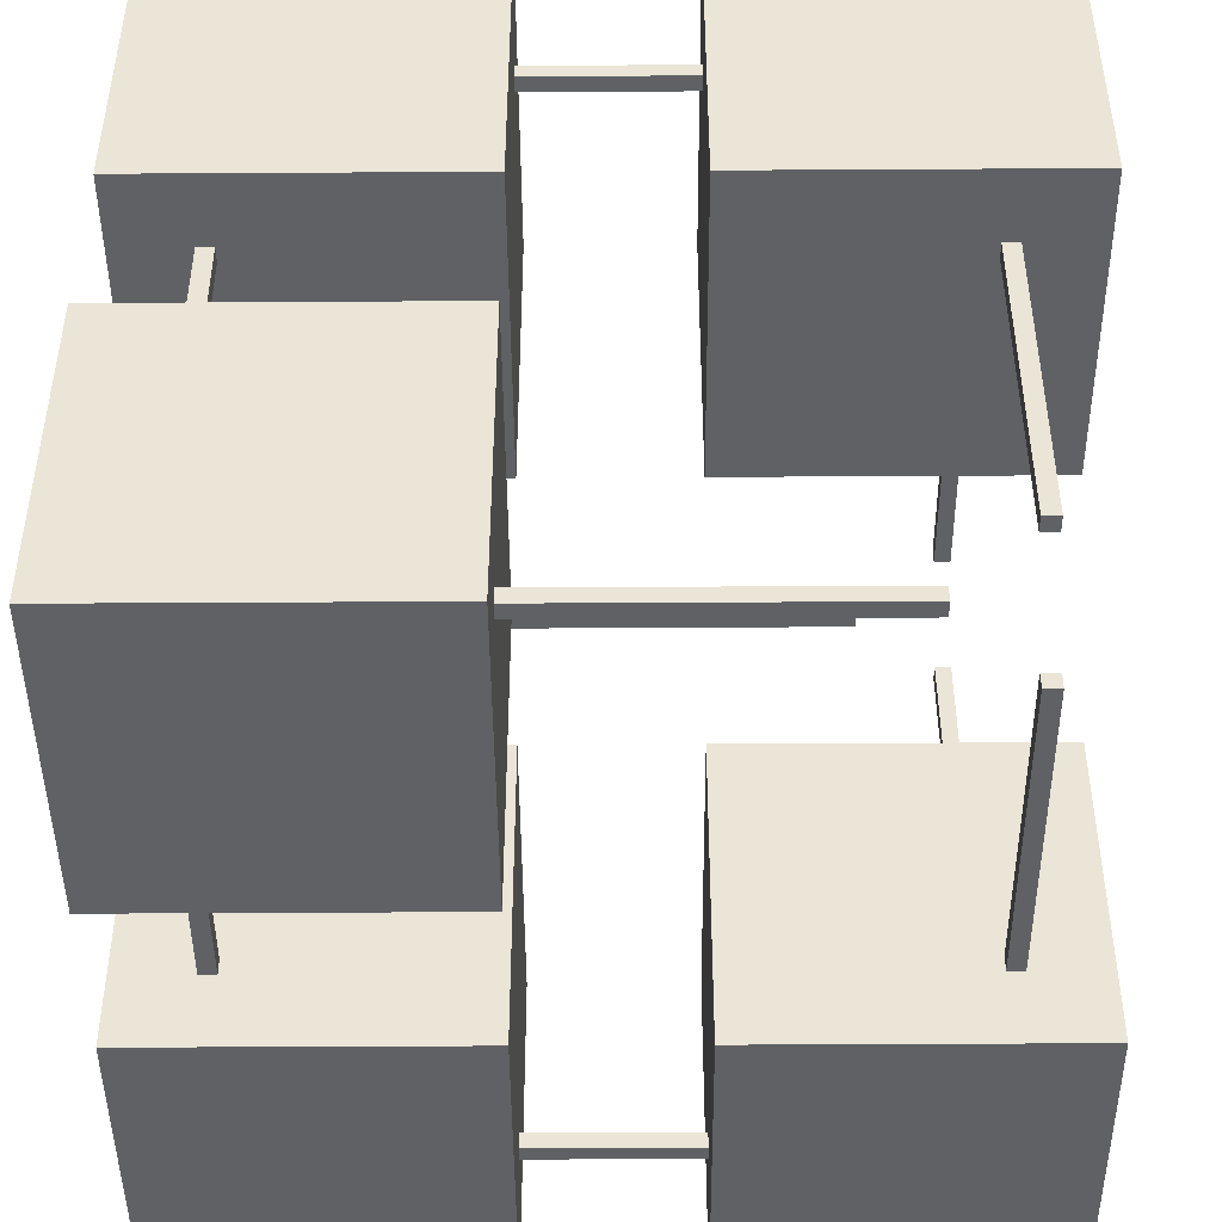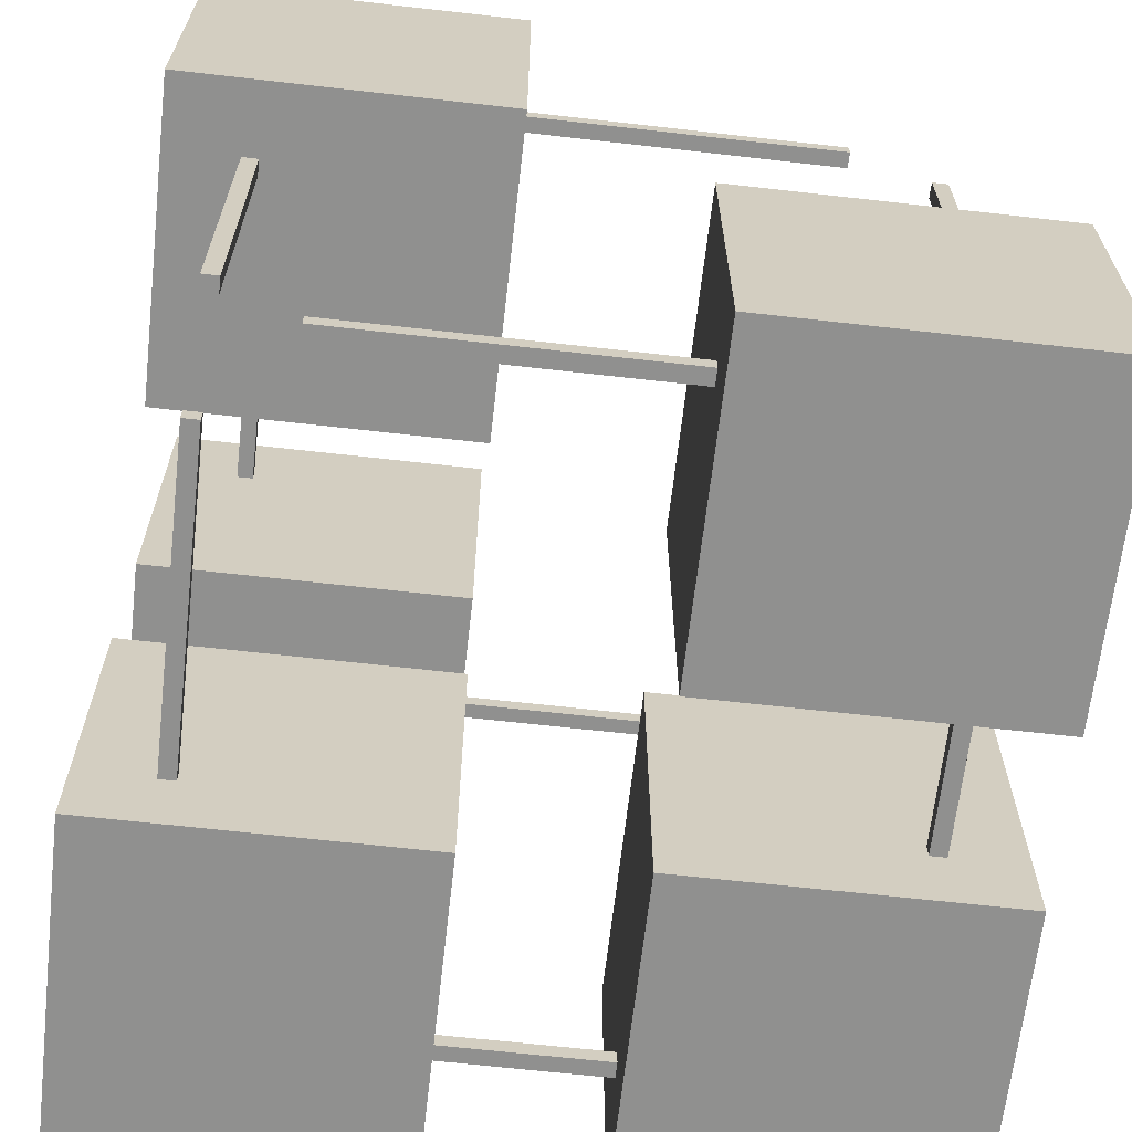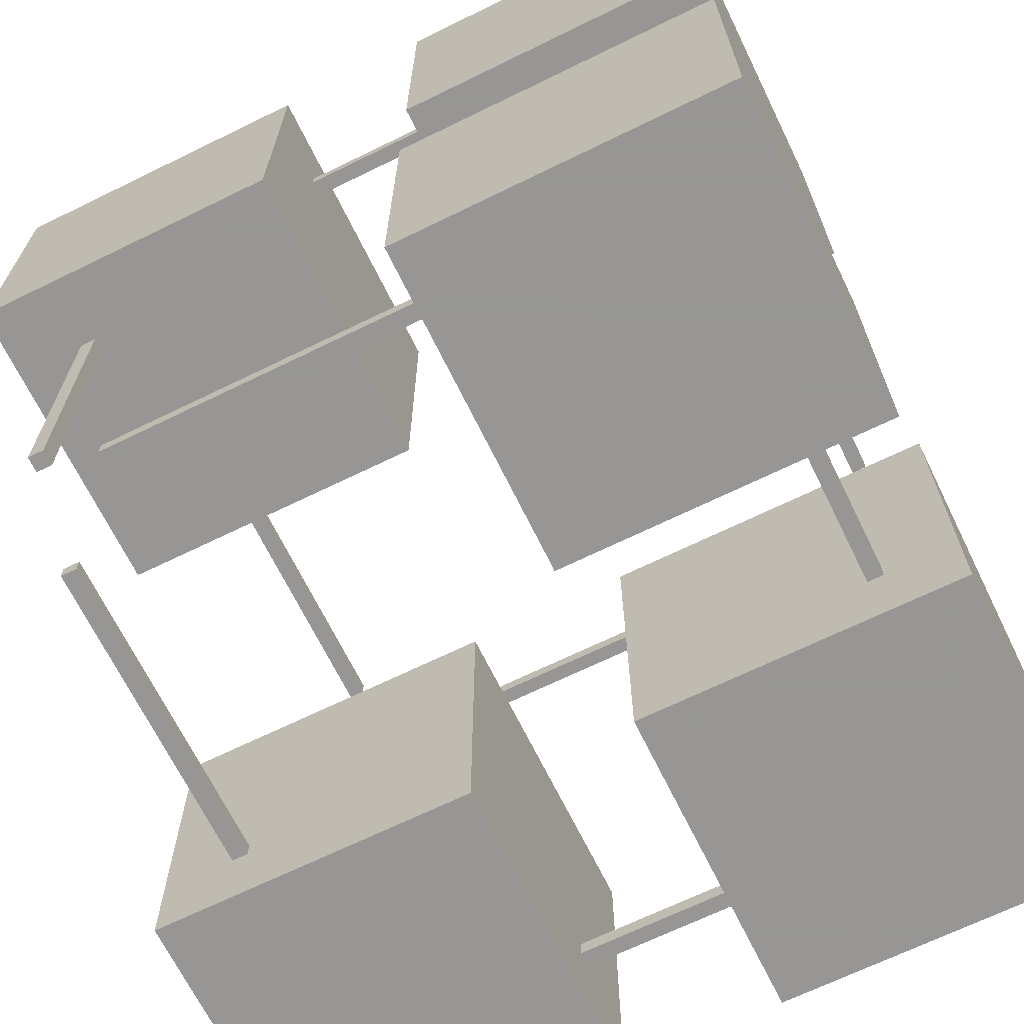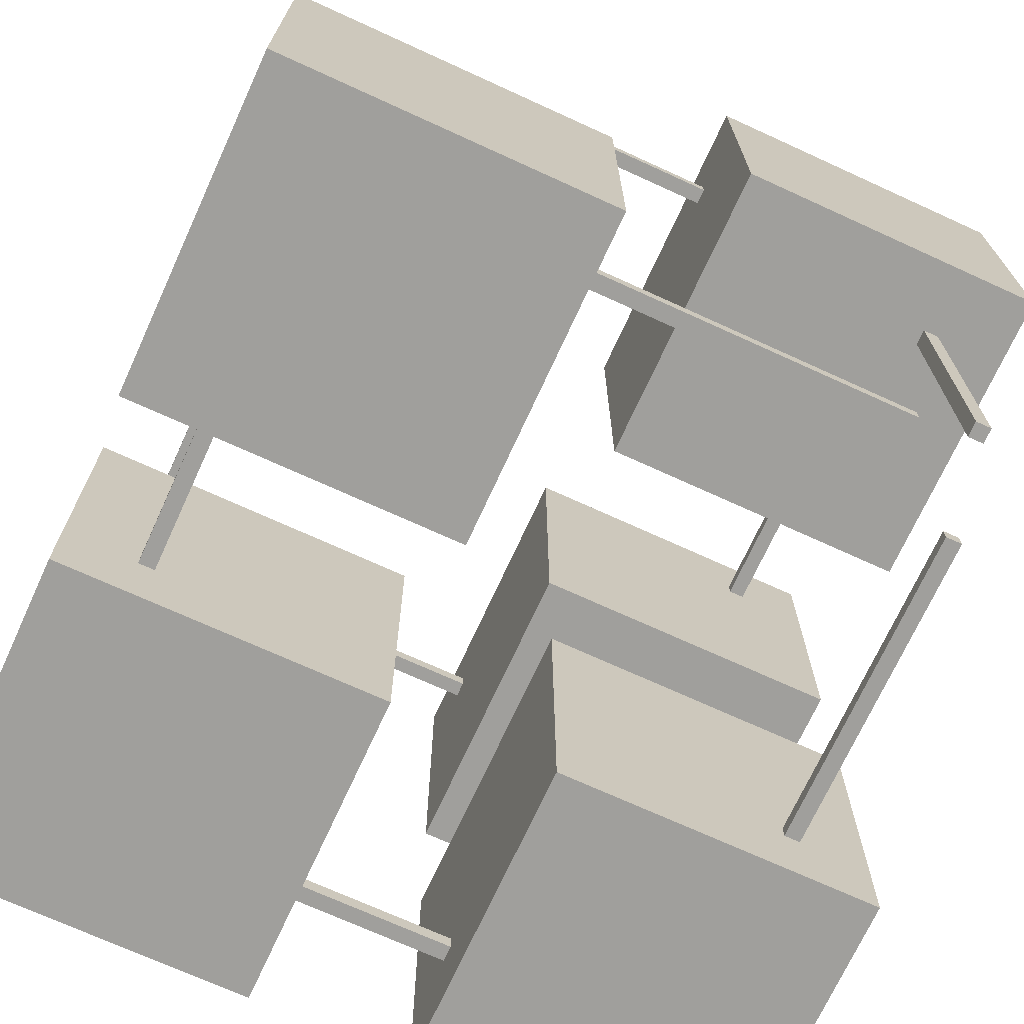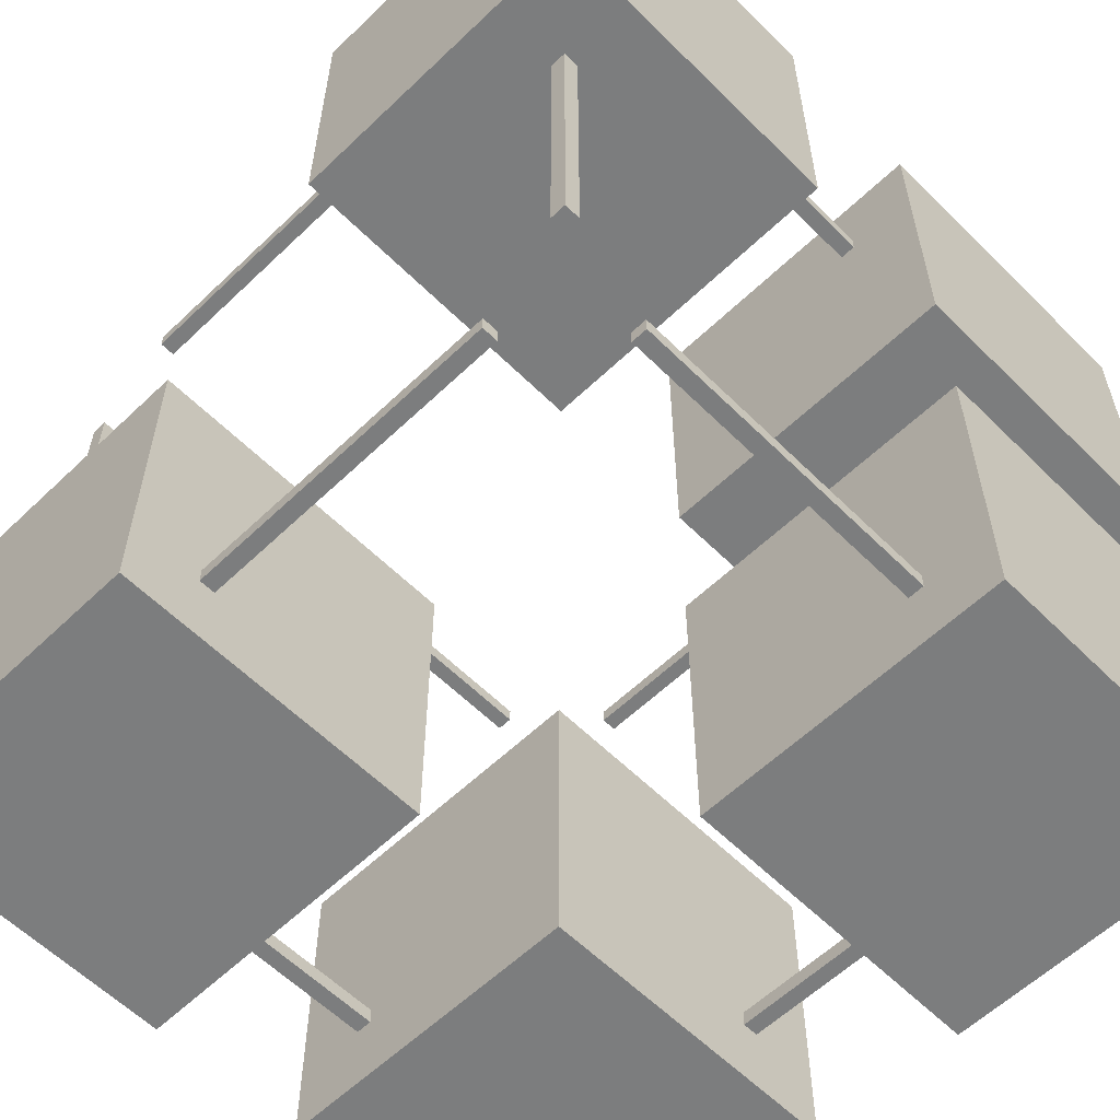
<metadata>
{"format":"obj","ext":"obj","renderer":"f3d","projection":"perspective","resolution":1024,"background":"white","views":[{"elev":-45.7,"azim":-179.6,"up":"+Y"},{"elev":-65.5,"azim":-96.5,"up":"+Y"},{"elev":-68.0,"azim":26.1,"up":"+Z"},{"elev":-71.2,"azim":-114.6,"up":"+Z"},{"elev":-59.0,"azim":-45.5,"up":"+Z"}]}
</metadata>
<code>
g False True True False True True True False
v 14.25 0.975 9.025
v 14.25 0.975 8.975
v 14.25 1.025 9.025
v 14.25 1.025 8.975
v 15.75 1.025 9.025
v 15.75 1.025 8.975
v 15.75 0.975 9.025
v 15.75 0.975 8.975
v 14.25 1.025 9.025
v 14.25 1.025 8.975
v 15.75 1.025 9.025
v 15.75 1.025 8.975
v 15.75 0.975 9.025
v 14.25 0.975 9.025
v 14.25 0.975 8.975
v 15.75 0.975 8.975
v 14.25 0.975 8.975
v 14.25 1.025 8.975
v 15.75 1.025 8.975
v 15.75 0.975 8.975
v 15.75 0.975 9.025
v 15.75 1.025 9.025
v 14.25 1.025 9.025
v 14.25 0.975 9.025
v 14.25 -1.025 9.025
v 14.25 -1.025 8.975
v 14.25 -0.975 9.025
v 14.25 -0.975 8.975
v 15.75 -0.975 9.025
v 15.75 -0.975 8.975
v 15.75 -1.025 9.025
v 15.75 -1.025 8.975
v 14.25 -0.975 9.025
v 14.25 -0.975 8.975
v 15.75 -0.975 9.025
v 15.75 -0.975 8.975
v 15.75 -1.025 9.025
v 14.25 -1.025 9.025
v 14.25 -1.025 8.975
v 15.75 -1.025 8.975
v 14.25 -1.025 8.975
v 14.25 -0.975 8.975
v 15.75 -0.975 8.975
v 15.75 -1.025 8.975
v 15.75 -1.025 9.025
v 15.75 -0.975 9.025
v 14.25 -0.975 9.025
v 14.25 -1.025 9.025
v 14.25 -1.025 11.03
v 14.25 -1.025 10.97
v 14.25 -0.975 11.03
v 14.25 -0.975 10.97
v 15.75 -0.975 11.03
v 15.75 -0.975 10.97
v 15.75 -1.025 11.03
v 15.75 -1.025 10.97
v 14.25 -0.975 11.03
v 14.25 -0.975 10.97
v 15.75 -0.975 11.03
v 15.75 -0.975 10.97
v 15.75 -1.025 11.03
v 14.25 -1.025 11.03
v 14.25 -1.025 10.97
v 15.75 -1.025 10.97
v 14.25 -1.025 10.97
v 14.25 -0.975 10.97
v 15.75 -0.975 10.97
v 15.75 -1.025 10.97
v 15.75 -1.025 11.03
v 15.75 -0.975 11.03
v 14.25 -0.975 11.03
v 14.25 -1.025 11.03
v 14.25 0.975 11.03
v 14.25 0.975 10.97
v 14.25 1.025 11.03
v 14.25 1.025 10.97
v 15.75 1.025 11.03
v 15.75 1.025 10.97
v 15.75 0.975 11.03
v 15.75 0.975 10.97
v 14.25 1.025 11.03
v 14.25 1.025 10.97
v 15.75 1.025 11.03
v 15.75 1.025 10.97
v 15.75 0.975 11.03
v 14.25 0.975 11.03
v 14.25 0.975 10.97
v 15.75 0.975 10.97
v 14.25 0.975 10.97
v 14.25 1.025 10.97
v 15.75 1.025 10.97
v 15.75 0.975 10.97
v 15.75 0.975 11.03
v 15.75 1.025 11.03
v 14.25 1.025 11.03
v 14.25 0.975 11.03
v 15.97 0.75 9.025
v 15.97 0.75 8.975
v 16.02 0.75 9.025
v 16.02 0.75 8.975
v 16.02 -0.75 9.025
v 16.02 -0.75 8.975
v 15.97 -0.75 9.025
v 15.97 -0.75 8.975
v 16.02 0.75 9.025
v 16.02 0.75 8.975
v 16.02 -0.75 9.025
v 16.02 -0.75 8.975
v 15.97 -0.75 9.025
v 15.97 0.75 9.025
v 15.97 0.75 8.975
v 15.97 -0.75 8.975
v 15.97 0.75 8.975
v 16.02 0.75 8.975
v 16.02 -0.75 8.975
v 15.97 -0.75 8.975
v 15.97 -0.75 9.025
v 16.02 -0.75 9.025
v 16.02 0.75 9.025
v 15.97 0.75 9.025
v 13.97 0.75 9.025
v 13.97 0.75 8.975
v 14.03 0.75 9.025
v 14.03 0.75 8.975
v 14.03 -0.75 9.025
v 14.03 -0.75 8.975
v 13.97 -0.75 9.025
v 13.97 -0.75 8.975
v 14.03 0.75 9.025
v 14.03 0.75 8.975
v 14.03 -0.75 9.025
v 14.03 -0.75 8.975
v 13.97 -0.75 9.025
v 13.97 0.75 9.025
v 13.97 0.75 8.975
v 13.97 -0.75 8.975
v 13.97 0.75 8.975
v 14.03 0.75 8.975
v 14.03 -0.75 8.975
v 13.97 -0.75 8.975
v 13.97 -0.75 9.025
v 14.03 -0.75 9.025
v 14.03 0.75 9.025
v 13.97 0.75 9.025
v 13.97 0.75 11.03
v 13.97 0.75 10.97
v 14.03 0.75 11.03
v 14.03 0.75 10.97
v 14.03 -0.75 11.03
v 14.03 -0.75 10.97
v 13.97 -0.75 11.03
v 13.97 -0.75 10.97
v 14.03 0.75 11.03
v 14.03 0.75 10.97
v 14.03 -0.75 11.03
v 14.03 -0.75 10.97
v 13.97 -0.75 11.03
v 13.97 0.75 11.03
v 13.97 0.75 10.97
v 13.97 -0.75 10.97
v 13.97 0.75 10.97
v 14.03 0.75 10.97
v 14.03 -0.75 10.97
v 13.97 -0.75 10.97
v 13.97 -0.75 11.03
v 14.03 -0.75 11.03
v 14.03 0.75 11.03
v 13.97 0.75 11.03
v 15.97 0.75 11.03
v 15.97 0.75 10.97
v 16.02 0.75 11.03
v 16.02 0.75 10.97
v 16.02 -0.75 11.03
v 16.02 -0.75 10.97
v 15.97 -0.75 11.03
v 15.97 -0.75 10.97
v 16.02 0.75 11.03
v 16.02 0.75 10.97
v 16.02 -0.75 11.03
v 16.02 -0.75 10.97
v 15.97 -0.75 11.03
v 15.97 0.75 11.03
v 15.97 0.75 10.97
v 15.97 -0.75 10.97
v 15.97 0.75 10.97
v 16.02 0.75 10.97
v 16.02 -0.75 10.97
v 15.97 -0.75 10.97
v 15.97 -0.75 11.03
v 16.02 -0.75 11.03
v 16.02 0.75 11.03
v 15.97 0.75 11.03
v 16.02 0.975 10.75
v 15.97 0.975 10.75
v 16.02 1.025 10.75
v 15.97 1.025 10.75
v 16.02 1.025 9.25
v 15.97 1.025 9.25
v 16.02 0.975 9.25
v 15.97 0.975 9.25
v 16.02 1.025 10.75
v 15.97 1.025 10.75
v 16.02 1.025 9.25
v 15.97 1.025 9.25
v 16.02 0.975 9.25
v 16.02 0.975 10.75
v 15.97 0.975 10.75
v 15.97 0.975 9.25
v 15.97 0.975 10.75
v 15.97 1.025 10.75
v 15.97 1.025 9.25
v 15.97 0.975 9.25
v 16.02 0.975 9.25
v 16.02 1.025 9.25
v 16.02 1.025 10.75
v 16.02 0.975 10.75
v 16.02 -1.025 10.75
v 15.97 -1.025 10.75
v 16.02 -0.975 10.75
v 15.97 -0.975 10.75
v 16.02 -0.975 9.25
v 15.97 -0.975 9.25
v 16.02 -1.025 9.25
v 15.97 -1.025 9.25
v 16.02 -0.975 10.75
v 15.97 -0.975 10.75
v 16.02 -0.975 9.25
v 15.97 -0.975 9.25
v 16.02 -1.025 9.25
v 16.02 -1.025 10.75
v 15.97 -1.025 10.75
v 15.97 -1.025 9.25
v 15.97 -1.025 10.75
v 15.97 -0.975 10.75
v 15.97 -0.975 9.25
v 15.97 -1.025 9.25
v 16.02 -1.025 9.25
v 16.02 -0.975 9.25
v 16.02 -0.975 10.75
v 16.02 -1.025 10.75
v 14.03 -1.025 10.75
v 13.97 -1.025 10.75
v 14.03 -0.975 10.75
v 13.97 -0.975 10.75
v 14.03 -0.975 9.25
v 13.97 -0.975 9.25
v 14.03 -1.025 9.25
v 13.97 -1.025 9.25
v 14.03 -0.975 10.75
v 13.97 -0.975 10.75
v 14.03 -0.975 9.25
v 13.97 -0.975 9.25
v 14.03 -1.025 9.25
v 14.03 -1.025 10.75
v 13.97 -1.025 10.75
v 13.97 -1.025 9.25
v 13.97 -1.025 10.75
v 13.97 -0.975 10.75
v 13.97 -0.975 9.25
v 13.97 -1.025 9.25
v 14.03 -1.025 9.25
v 14.03 -0.975 9.25
v 14.03 -0.975 10.75
v 14.03 -1.025 10.75
v 14.03 0.975 10.75
v 13.97 0.975 10.75
v 14.03 1.025 10.75
v 13.97 1.025 10.75
v 14.03 1.025 9.25
v 13.97 1.025 9.25
v 14.03 0.975 9.25
v 13.97 0.975 9.25
v 14.03 1.025 10.75
v 13.97 1.025 10.75
v 14.03 1.025 9.25
v 13.97 1.025 9.25
v 14.03 0.975 9.25
v 14.03 0.975 10.75
v 13.97 0.975 10.75
v 13.97 0.975 9.25
v 13.97 0.975 10.75
v 13.97 1.025 10.75
v 13.97 1.025 9.25
v 13.97 0.975 9.25
v 14.03 0.975 9.25
v 14.03 1.025 9.25
v 14.03 1.025 10.75
v 14.03 0.975 10.75
v 14.75 -1.25 11.25
v 13.75 -1.25 11.25
v 14.75 -0.25 11.25
v 13.75 -0.25 11.25
v 14.75 -0.25 10.25
v 13.75 -0.25 10.25
v 14.75 -1.25 10.25
v 13.75 -1.25 10.25
v 14.75 -0.25 11.25
v 13.75 -0.25 11.25
v 14.75 -0.25 10.25
v 13.75 -0.25 10.25
v 14.75 -1.25 10.25
v 14.75 -1.25 11.25
v 13.75 -1.25 11.25
v 13.75 -1.25 10.25
v 13.75 -1.25 11.25
v 13.75 -0.25 11.25
v 13.75 -0.25 10.25
v 13.75 -1.25 10.25
v 14.75 -1.25 10.25
v 14.75 -0.25 10.25
v 14.75 -0.25 11.25
v 14.75 -1.25 11.25
v 14.75 0.25 9.75
v 13.75 0.25 9.75
v 14.75 1.25 9.75
v 13.75 1.25 9.75
v 14.75 1.25 8.75
v 13.75 1.25 8.75
v 14.75 0.25 8.75
v 13.75 0.25 8.75
v 14.75 1.25 9.75
v 13.75 1.25 9.75
v 14.75 1.25 8.75
v 13.75 1.25 8.75
v 14.75 0.25 8.75
v 14.75 0.25 9.75
v 13.75 0.25 9.75
v 13.75 0.25 8.75
v 13.75 0.25 9.75
v 13.75 1.25 9.75
v 13.75 1.25 8.75
v 13.75 0.25 8.75
v 14.75 0.25 8.75
v 14.75 1.25 8.75
v 14.75 1.25 9.75
v 14.75 0.25 9.75
v 16.25 -1.25 9.75
v 15.25 -1.25 9.75
v 16.25 -0.25 9.75
v 15.25 -0.25 9.75
v 16.25 -0.25 8.75
v 15.25 -0.25 8.75
v 16.25 -1.25 8.75
v 15.25 -1.25 8.75
v 16.25 -0.25 9.75
v 15.25 -0.25 9.75
v 16.25 -0.25 8.75
v 15.25 -0.25 8.75
v 16.25 -1.25 8.75
v 16.25 -1.25 9.75
v 15.25 -1.25 9.75
v 15.25 -1.25 8.75
v 15.25 -1.25 9.75
v 15.25 -0.25 9.75
v 15.25 -0.25 8.75
v 15.25 -1.25 8.75
v 16.25 -1.25 8.75
v 16.25 -0.25 8.75
v 16.25 -0.25 9.75
v 16.25 -1.25 9.75
v 16.25 -1.25 11.25
v 15.25 -1.25 11.25
v 16.25 -0.25 11.25
v 15.25 -0.25 11.25
v 16.25 -0.25 10.25
v 15.25 -0.25 10.25
v 16.25 -1.25 10.25
v 15.25 -1.25 10.25
v 16.25 -0.25 11.25
v 15.25 -0.25 11.25
v 16.25 -0.25 10.25
v 15.25 -0.25 10.25
v 16.25 -1.25 10.25
v 16.25 -1.25 11.25
v 15.25 -1.25 11.25
v 15.25 -1.25 10.25
v 15.25 -1.25 11.25
v 15.25 -0.25 11.25
v 15.25 -0.25 10.25
v 15.25 -1.25 10.25
v 16.25 -1.25 10.25
v 16.25 -0.25 10.25
v 16.25 -0.25 11.25
v 16.25 -1.25 11.25
v 16.25 0.25 9.75
v 15.25 0.25 9.75
v 16.25 1.25 9.75
v 15.25 1.25 9.75
v 16.25 1.25 8.75
v 15.25 1.25 8.75
v 16.25 0.25 8.75
v 15.25 0.25 8.75
v 16.25 1.25 9.75
v 15.25 1.25 9.75
v 16.25 1.25 8.75
v 15.25 1.25 8.75
v 16.25 0.25 8.75
v 16.25 0.25 9.75
v 15.25 0.25 9.75
v 15.25 0.25 8.75
v 15.25 0.25 9.75
v 15.25 1.25 9.75
v 15.25 1.25 8.75
v 15.25 0.25 8.75
v 16.25 0.25 8.75
v 16.25 1.25 8.75
v 16.25 1.25 9.75
v 16.25 0.25 9.75
f 1 3 4
f 1 4 2
f 9 5 6
f 9 6 10
f 11 7 8
f 11 8 12
f 13 14 15
f 13 15 16
f 17 18 19
f 17 19 20
f 21 22 23
f 21 23 24
f 25 27 28
f 25 28 26
f 33 29 30
f 33 30 34
f 35 31 32
f 35 32 36
f 37 38 39
f 37 39 40
f 41 42 43
f 41 43 44
f 45 46 47
f 45 47 48
f 49 51 52
f 49 52 50
f 57 53 54
f 57 54 58
f 59 55 56
f 59 56 60
f 61 62 63
f 61 63 64
f 65 66 67
f 65 67 68
f 69 70 71
f 69 71 72
f 73 75 76
f 73 76 74
f 81 77 78
f 81 78 82
f 83 79 80
f 83 80 84
f 85 86 87
f 85 87 88
f 89 90 91
f 89 91 92
f 93 94 95
f 93 95 96
f 97 99 100
f 97 100 98
f 105 101 102
f 105 102 106
f 107 103 104
f 107 104 108
f 109 110 111
f 109 111 112
f 113 114 115
f 113 115 116
f 117 118 119
f 117 119 120
f 121 123 124
f 121 124 122
f 129 125 126
f 129 126 130
f 131 127 128
f 131 128 132
f 133 134 135
f 133 135 136
f 137 138 139
f 137 139 140
f 141 142 143
f 141 143 144
f 145 147 148
f 145 148 146
f 153 149 150
f 153 150 154
f 155 151 152
f 155 152 156
f 157 158 159
f 157 159 160
f 161 162 163
f 161 163 164
f 165 166 167
f 165 167 168
f 169 171 172
f 169 172 170
f 177 173 174
f 177 174 178
f 179 175 176
f 179 176 180
f 181 182 183
f 181 183 184
f 185 186 187
f 185 187 188
f 189 190 191
f 189 191 192
f 193 195 196
f 193 196 194
f 201 197 198
f 201 198 202
f 203 199 200
f 203 200 204
f 205 206 207
f 205 207 208
f 209 210 211
f 209 211 212
f 213 214 215
f 213 215 216
f 217 219 220
f 217 220 218
f 225 221 222
f 225 222 226
f 227 223 224
f 227 224 228
f 229 230 231
f 229 231 232
f 233 234 235
f 233 235 236
f 237 238 239
f 237 239 240
f 241 243 244
f 241 244 242
f 249 245 246
f 249 246 250
f 251 247 248
f 251 248 252
f 253 254 255
f 253 255 256
f 257 258 259
f 257 259 260
f 261 262 263
f 261 263 264
f 265 267 268
f 265 268 266
f 273 269 270
f 273 270 274
f 275 271 272
f 275 272 276
f 277 278 279
f 277 279 280
f 281 282 283
f 281 283 284
f 285 286 287
f 285 287 288
f 289 291 292
f 289 292 290
f 297 293 294
f 297 294 298
f 299 295 296
f 299 296 300
f 301 302 303
f 301 303 304
f 305 306 307
f 305 307 308
f 309 310 311
f 309 311 312
f 313 315 316
f 313 316 314
f 321 317 318
f 321 318 322
f 323 319 320
f 323 320 324
f 325 326 327
f 325 327 328
f 329 330 331
f 329 331 332
f 333 334 335
f 333 335 336
f 337 339 340
f 337 340 338
f 345 341 342
f 345 342 346
f 347 343 344
f 347 344 348
f 349 350 351
f 349 351 352
f 353 354 355
f 353 355 356
f 357 358 359
f 357 359 360
f 361 363 364
f 361 364 362
f 369 365 366
f 369 366 370
f 371 367 368
f 371 368 372
f 373 374 375
f 373 375 376
f 377 378 379
f 377 379 380
f 381 382 383
f 381 383 384
f 385 387 388
f 385 388 386
f 393 389 390
f 393 390 394
f 395 391 392
f 395 392 396
f 397 398 399
f 397 399 400
f 401 402 403
f 401 403 404
f 405 406 407
f 405 407 408

</code>
